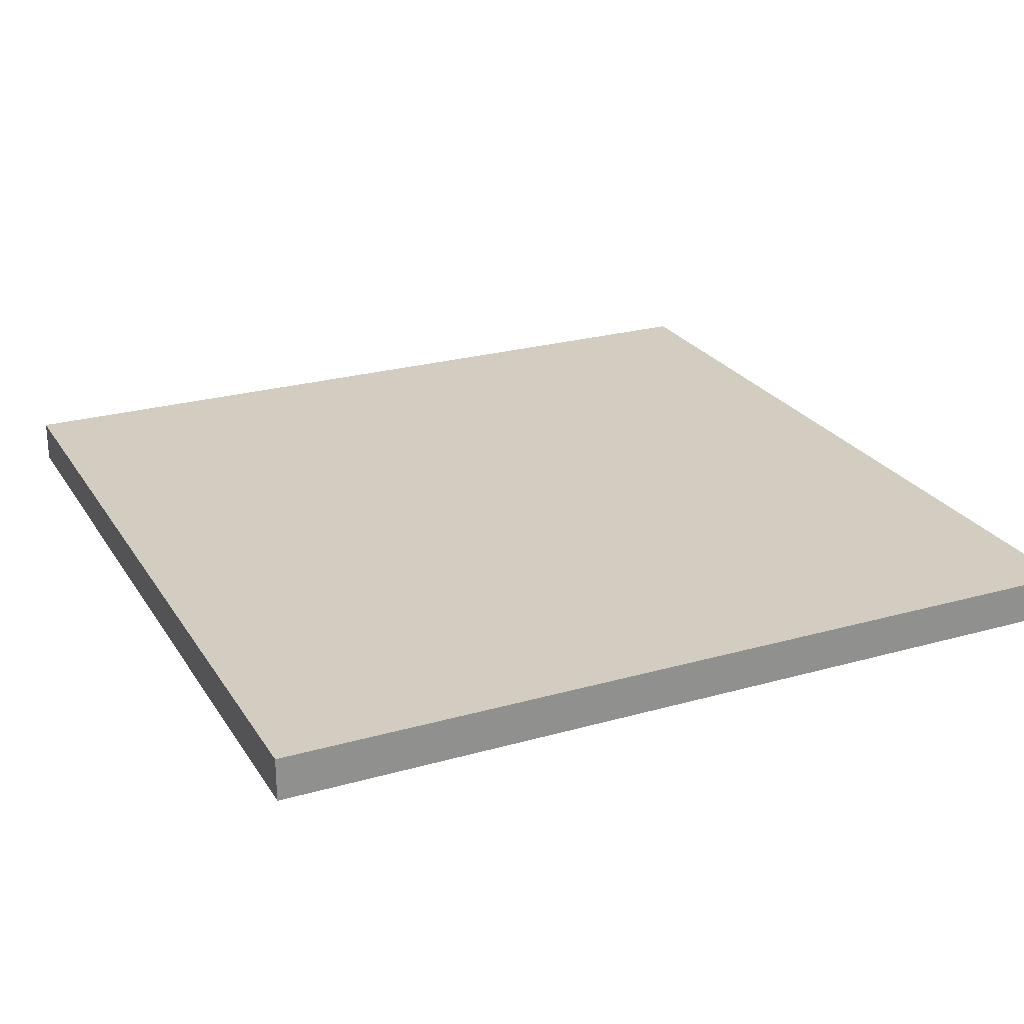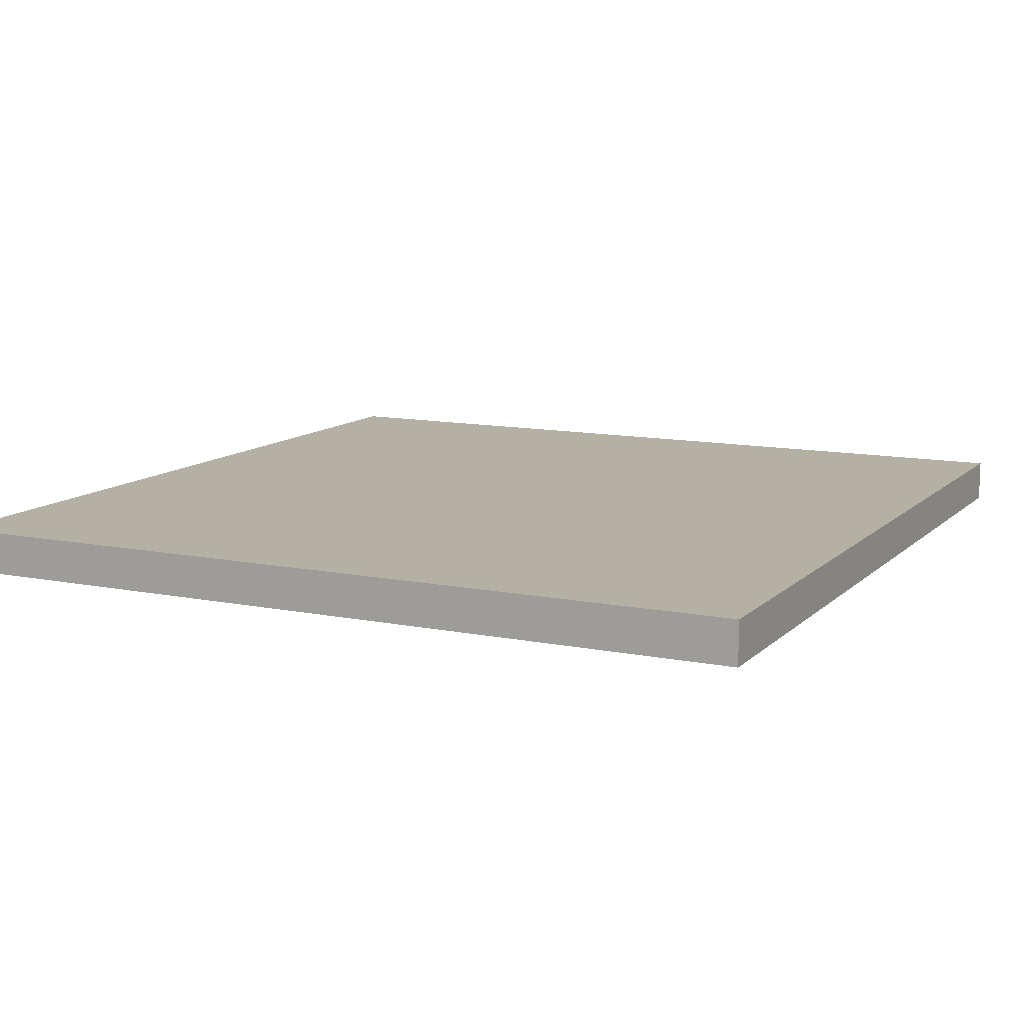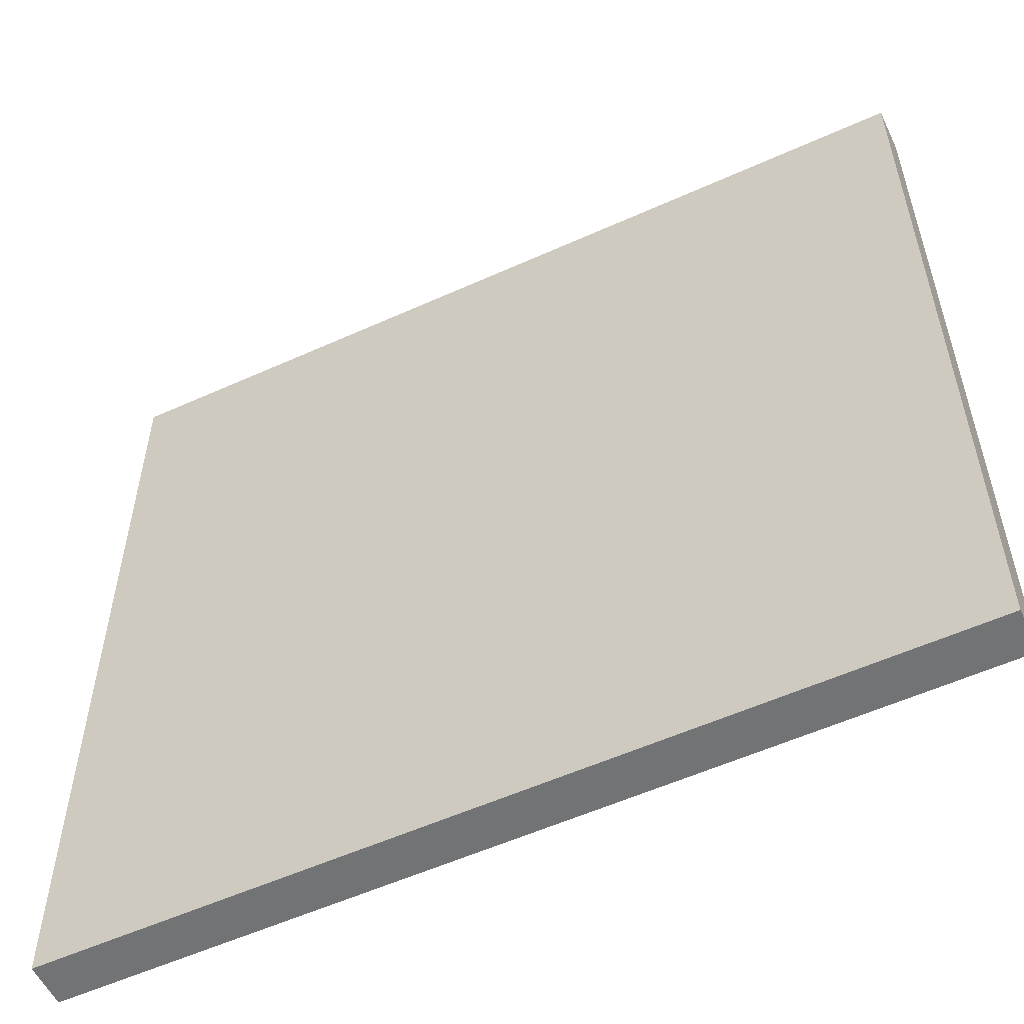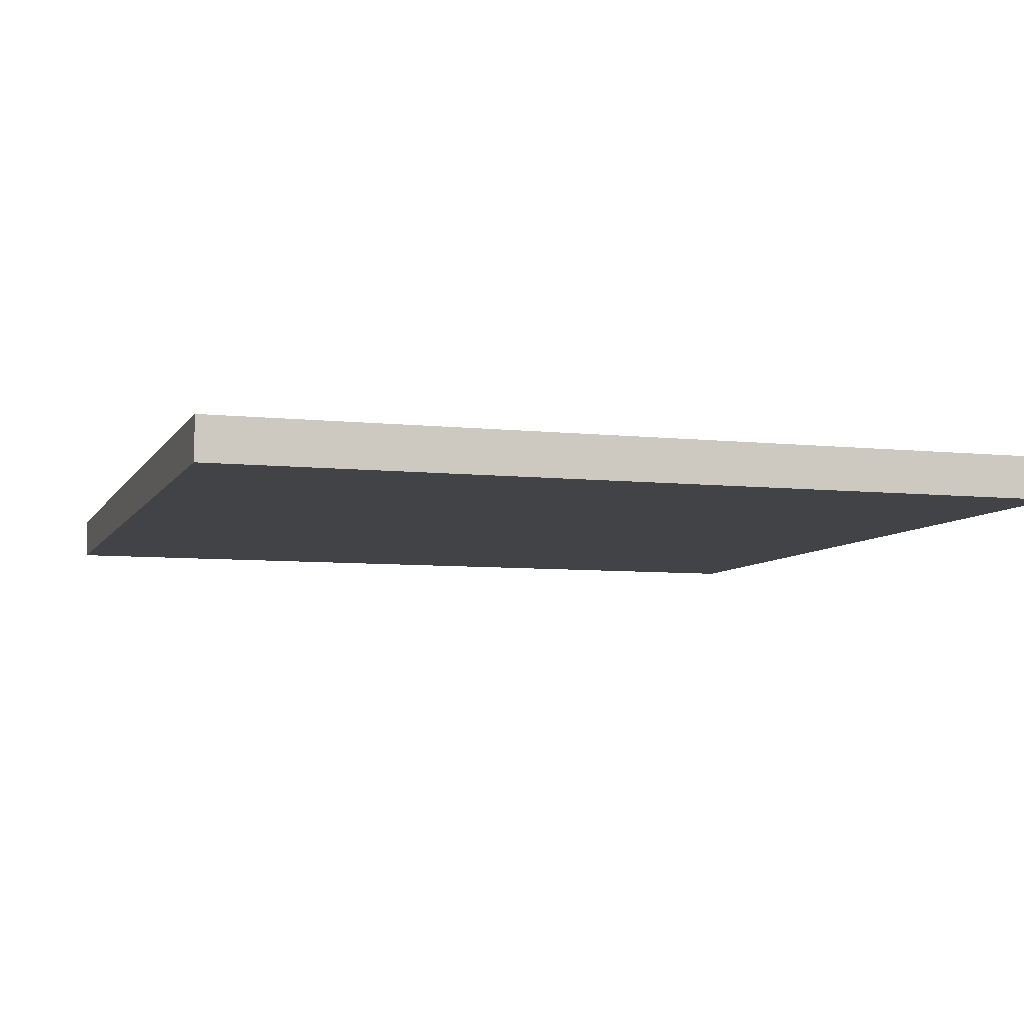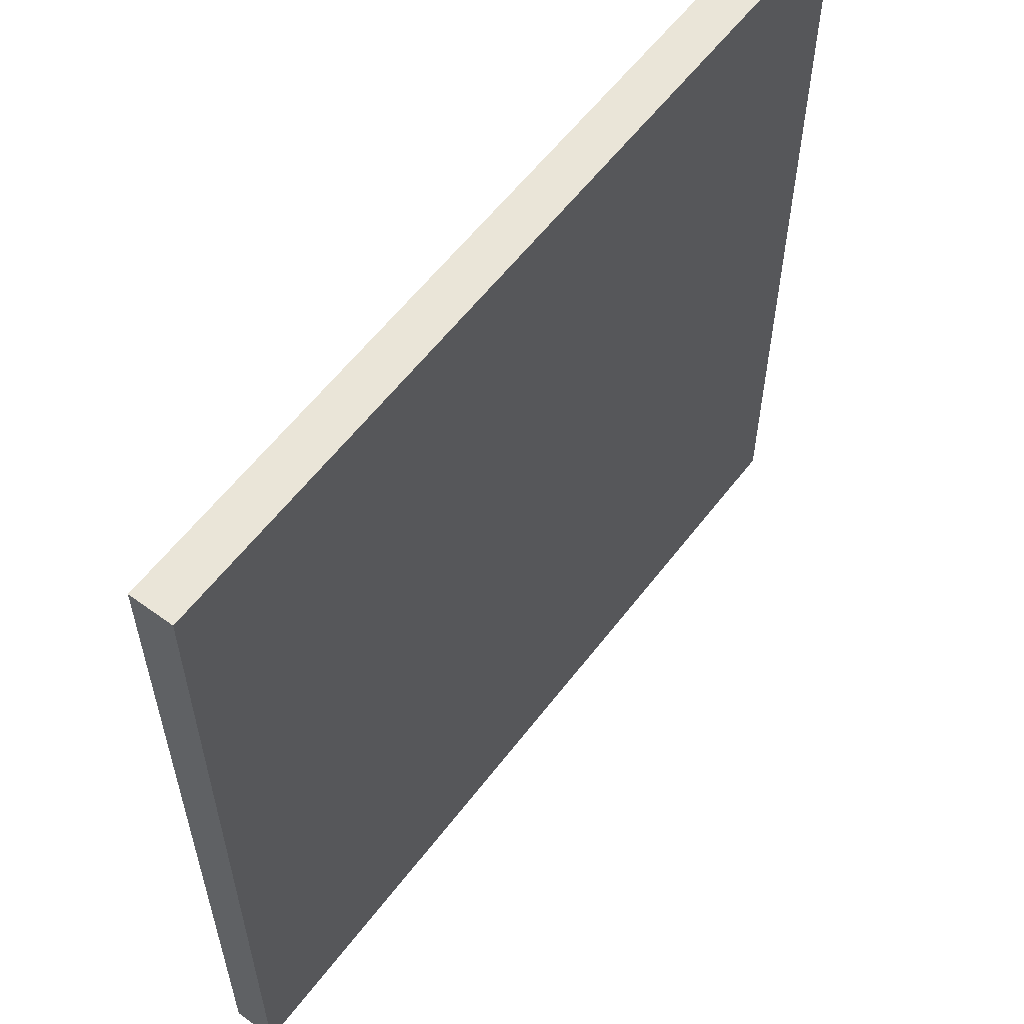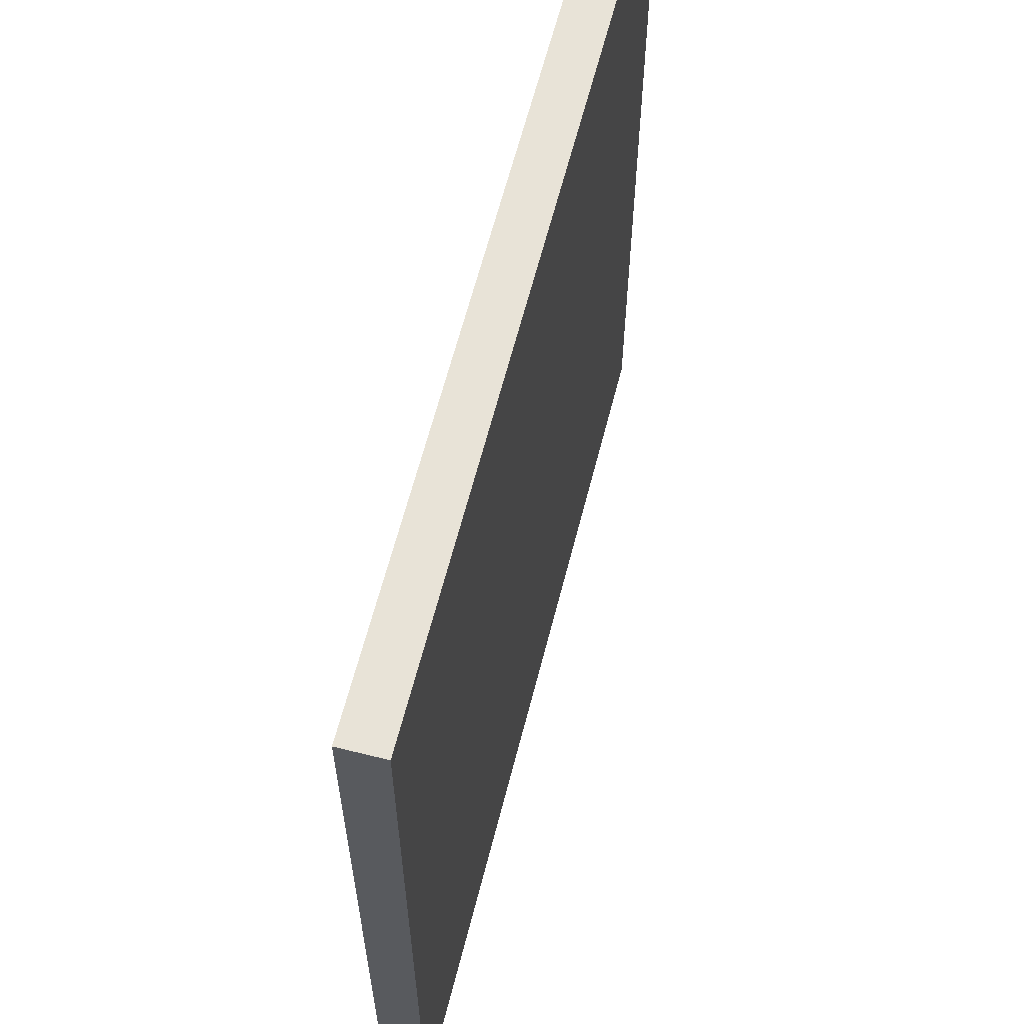
<metadata>
{"format":"obj","ext":"obj","renderer":"f3d","projection":"perspective","resolution":1024,"background":"white","views":[{"elev":24.6,"azim":-114.9,"up":"+Y"},{"elev":11.4,"azim":-63.8,"up":"+Y"},{"elev":-55.8,"azim":25.4,"up":"+Z"},{"elev":-6.9,"azim":162.3,"up":"+Y"},{"elev":58.7,"azim":127.0,"up":"+Z"},{"elev":62.4,"azim":104.3,"up":"+Z"}]}
</metadata>
<code>
v 1 0.05 0
v 1 0 0
v 1 0.05 1
v 1 0 1
v 0 0.05 0
v 0 0.05 1
v 0 0 1
v 0 0 0
g floorFull
f 2 1 3
f 3 4 2
f 3 1 5
f 5 6 3
f 2 4 7
f 7 8 2
f 7 4 3
f 3 6 7
f 2 8 5
f 5 1 2
f 5 8 7
f 7 6 5
g floorFull
f 2 1 3
f 3 4 2
f 3 1 5
f 5 6 3
f 2 4 7
f 7 8 2
f 7 4 3
f 3 6 7
f 2 8 5
f 5 1 2
f 5 8 7
f 7 6 5

</code>
